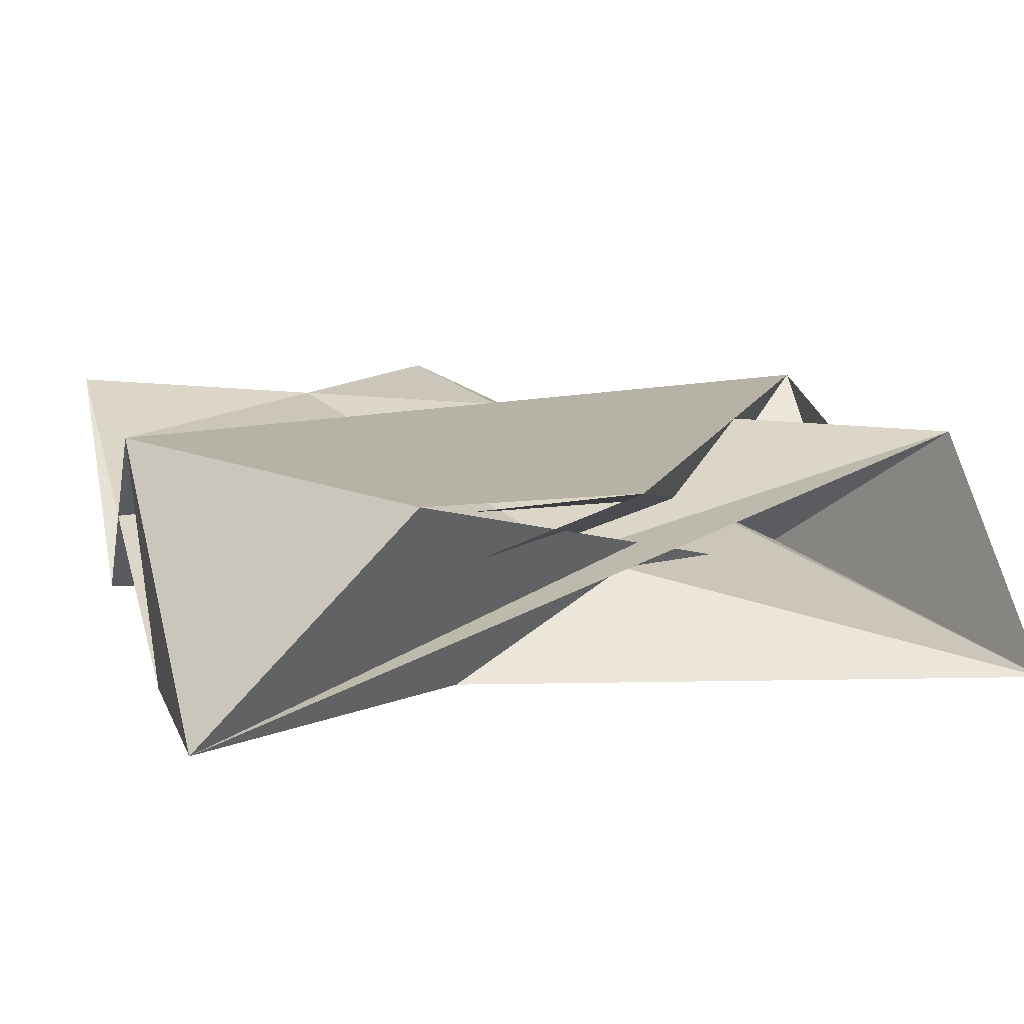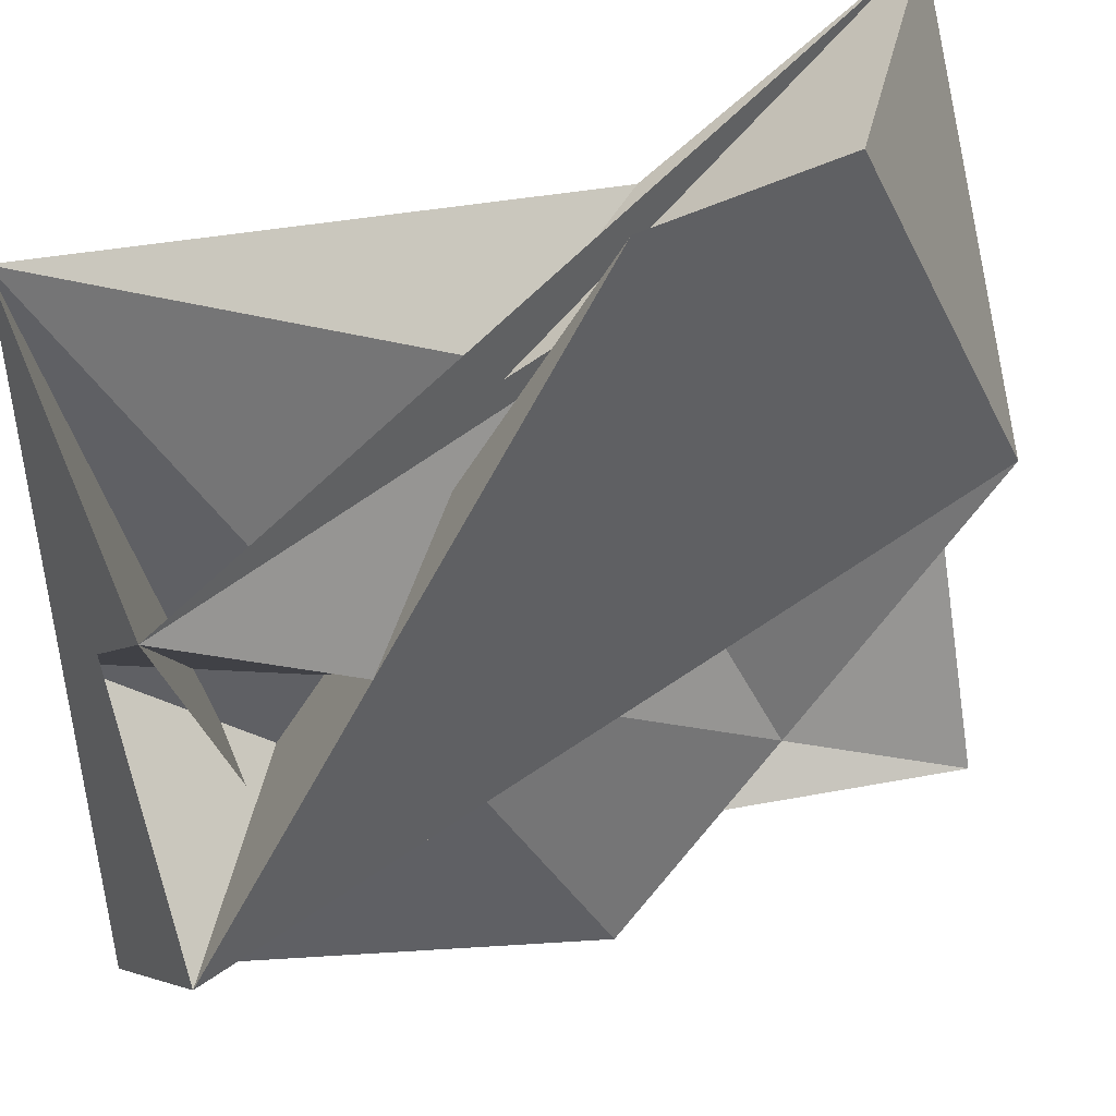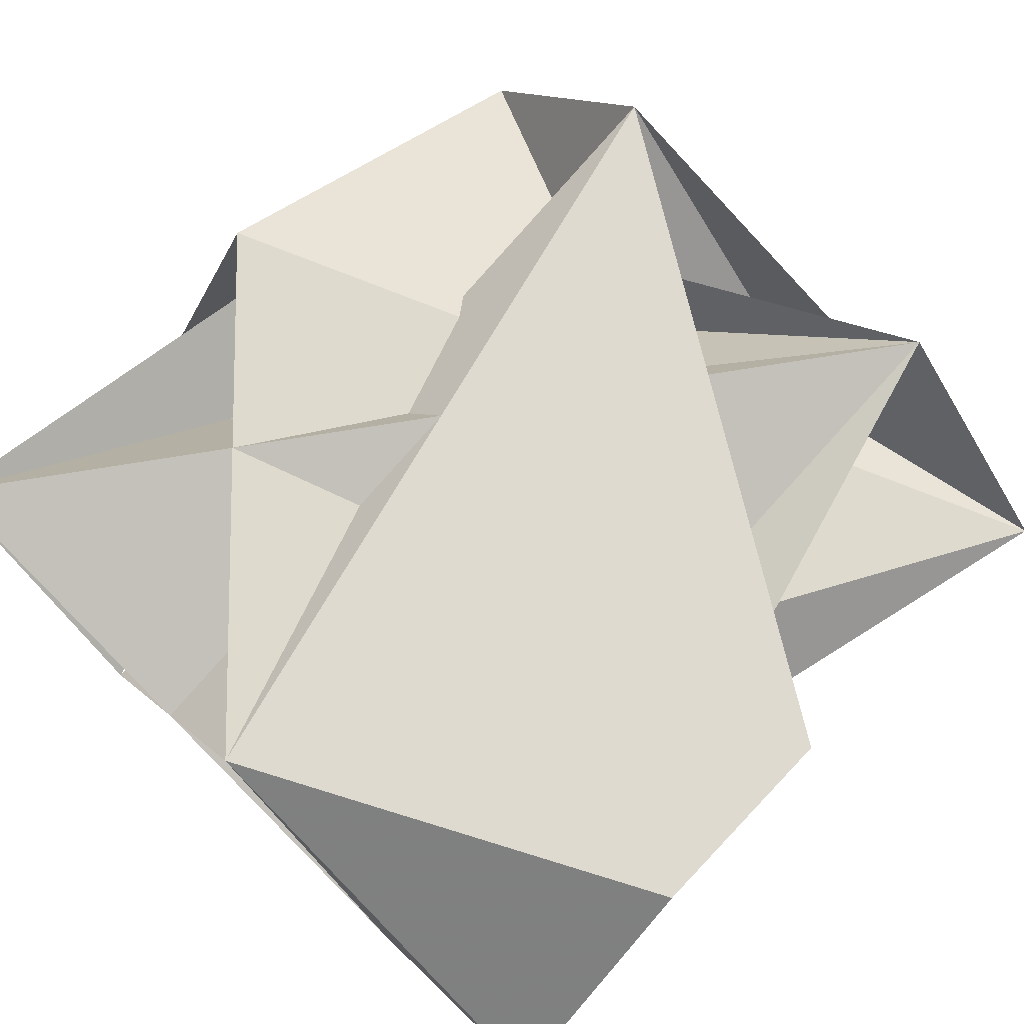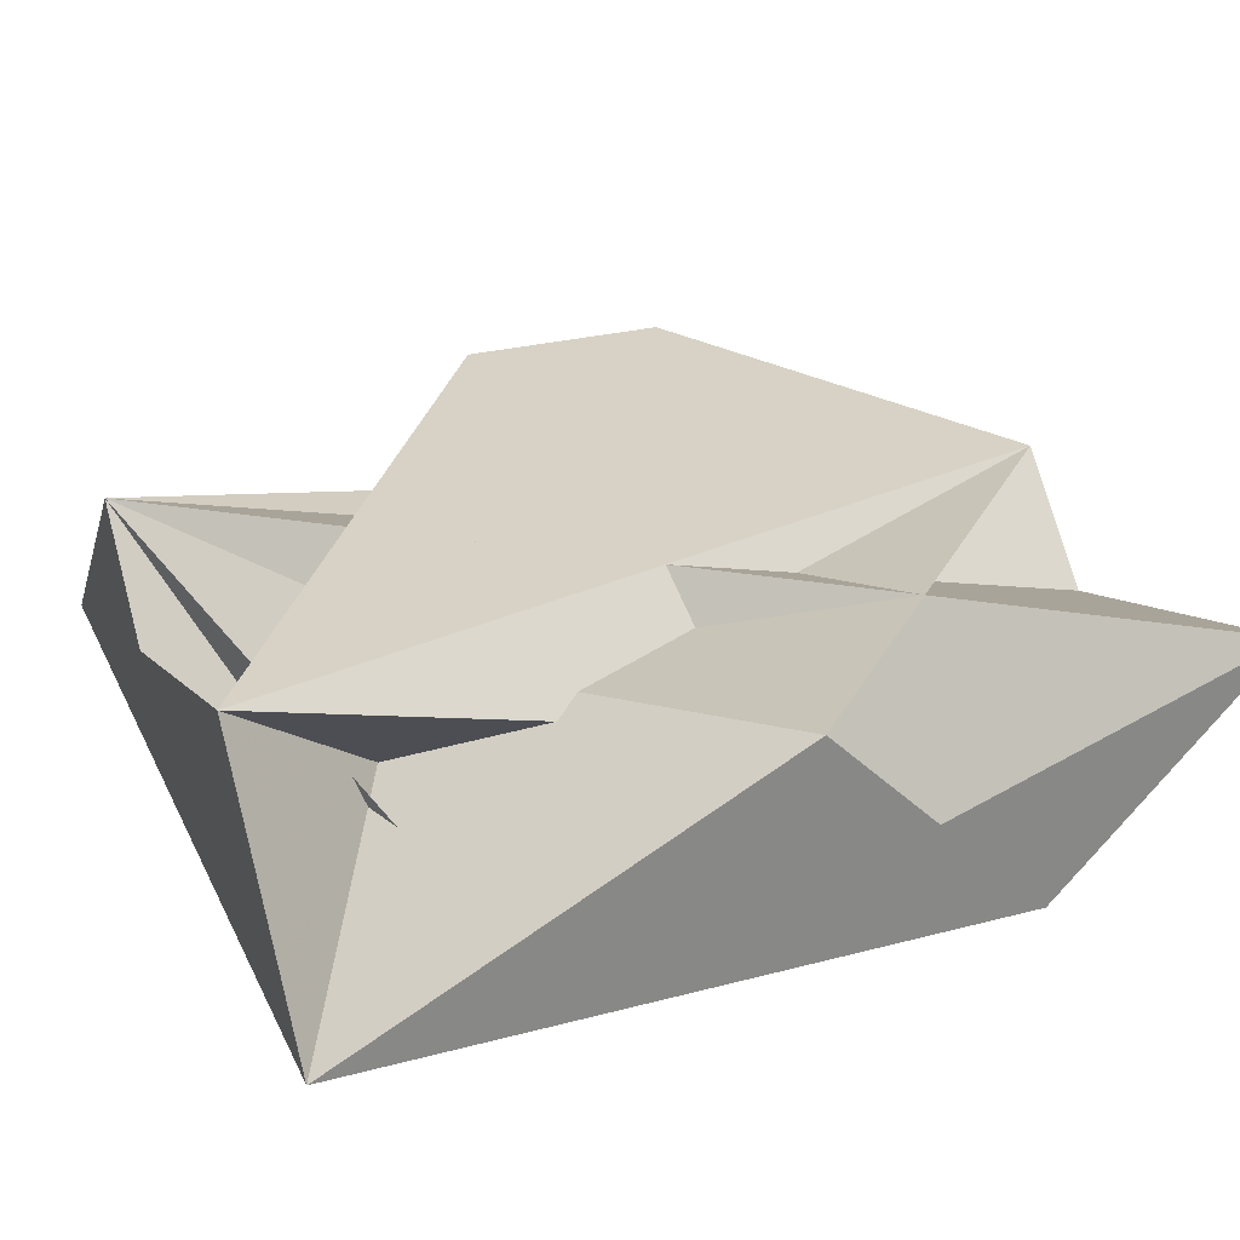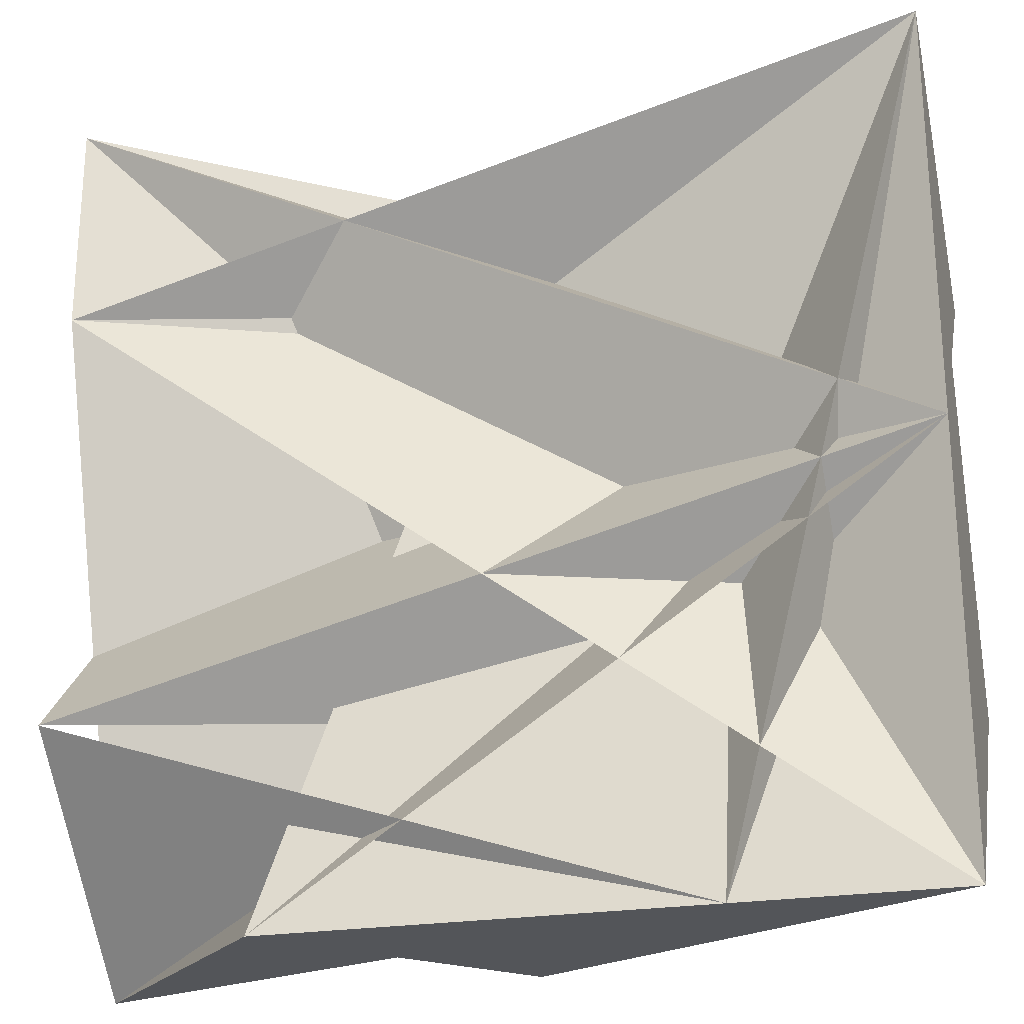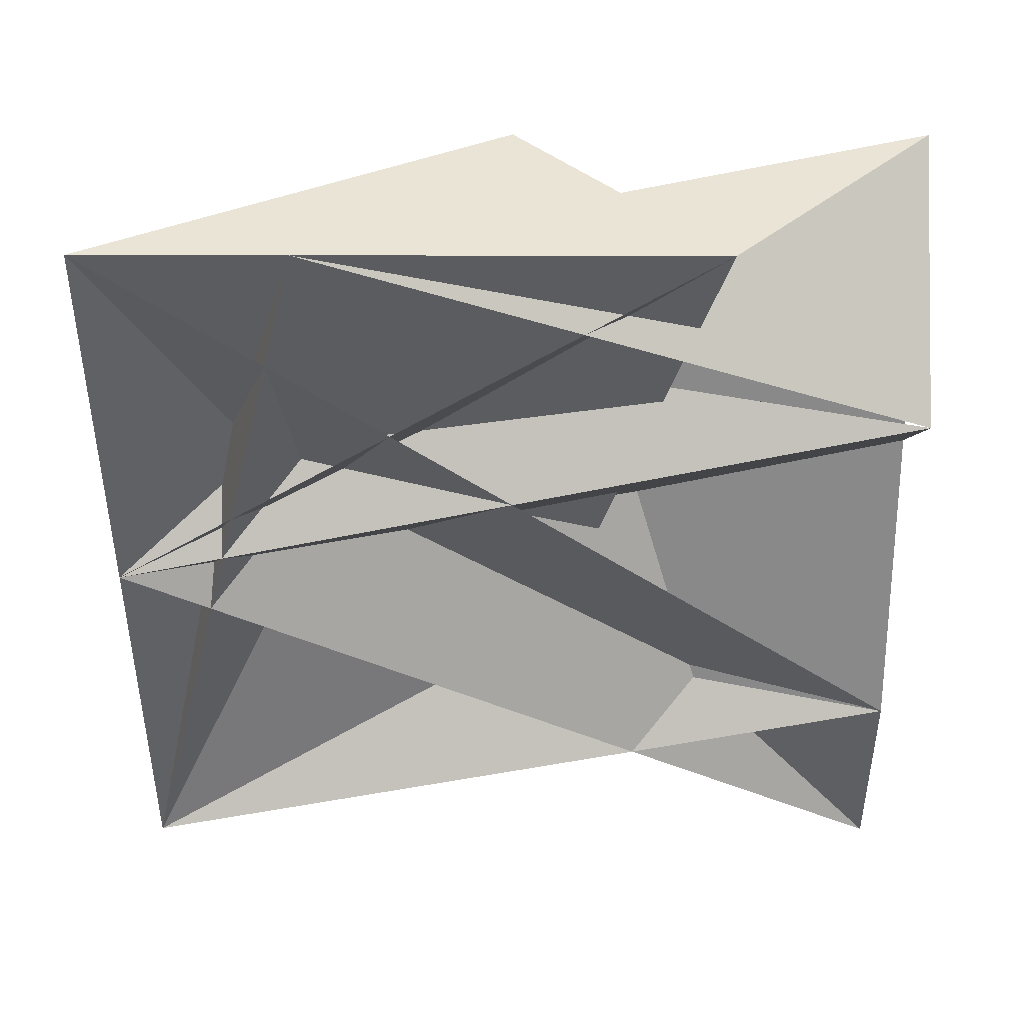
<metadata>
{"format":"obj","ext":"obj","renderer":"f3d","projection":"perspective","resolution":1024,"background":"white","views":[{"elev":12.3,"azim":163.4,"up":"+Z"},{"elev":44.4,"azim":-30.8,"up":"+Y"},{"elev":70.7,"azim":133.7,"up":"+Z"},{"elev":27.6,"azim":-21.9,"up":"+Z"},{"elev":-24.0,"azim":-164.9,"up":"+Y"},{"elev":-47.7,"azim":-0.1,"up":"+Z"}]}
</metadata>
<code>
v 0 2 0
v 0 1.5 0.5
v 0 1 0
v 0 0.5 0.5
v 0 0 0
v 0.5 0 0
v 1 0 0.5
v 1.5 0 0
v 2 0 0.5
v 2 0.5 0
v 2 1 0.5
v 2 1.5 0
v 2 2 0
v 1.5 2 0.5
v 1 2 0.5
v 0.5 2 0
f 1 2 3 4 5
f 6 7 8 9 10
f 11 12 13 14 15
f 1 2 6 7 11 12
f 2 3 8 9 12 13
f 3 4 10 11 13 14
f 4 5 15 14 11 10
f 5 1 7 8 15 12

</code>
